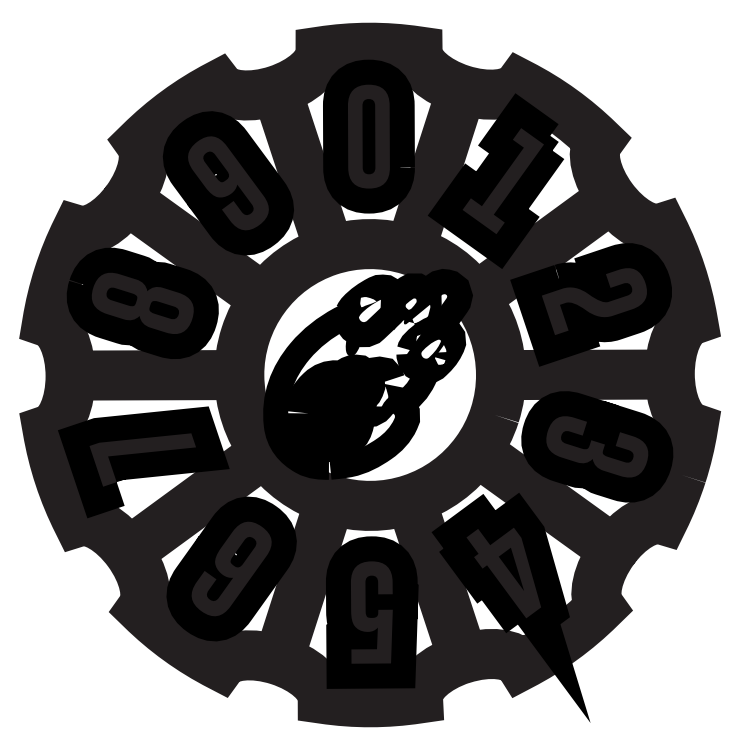
<metadata>
{"format":"dxf","ext":"dxf","renderer":"ezdxf+matplotlib","layout":"modelspace","background":"white","min_lineweight":24,"dpi":150}
</metadata>
<code>
0
SECTION
2
ENTITIES
0
INSERT
8
Layer 1
2
block 2
10
0
20
0
30
0
0
INSERT
8
Middle
2
block 4
10
0
20
0
30
0
0
ENDSEC
0
EOF

</code>
